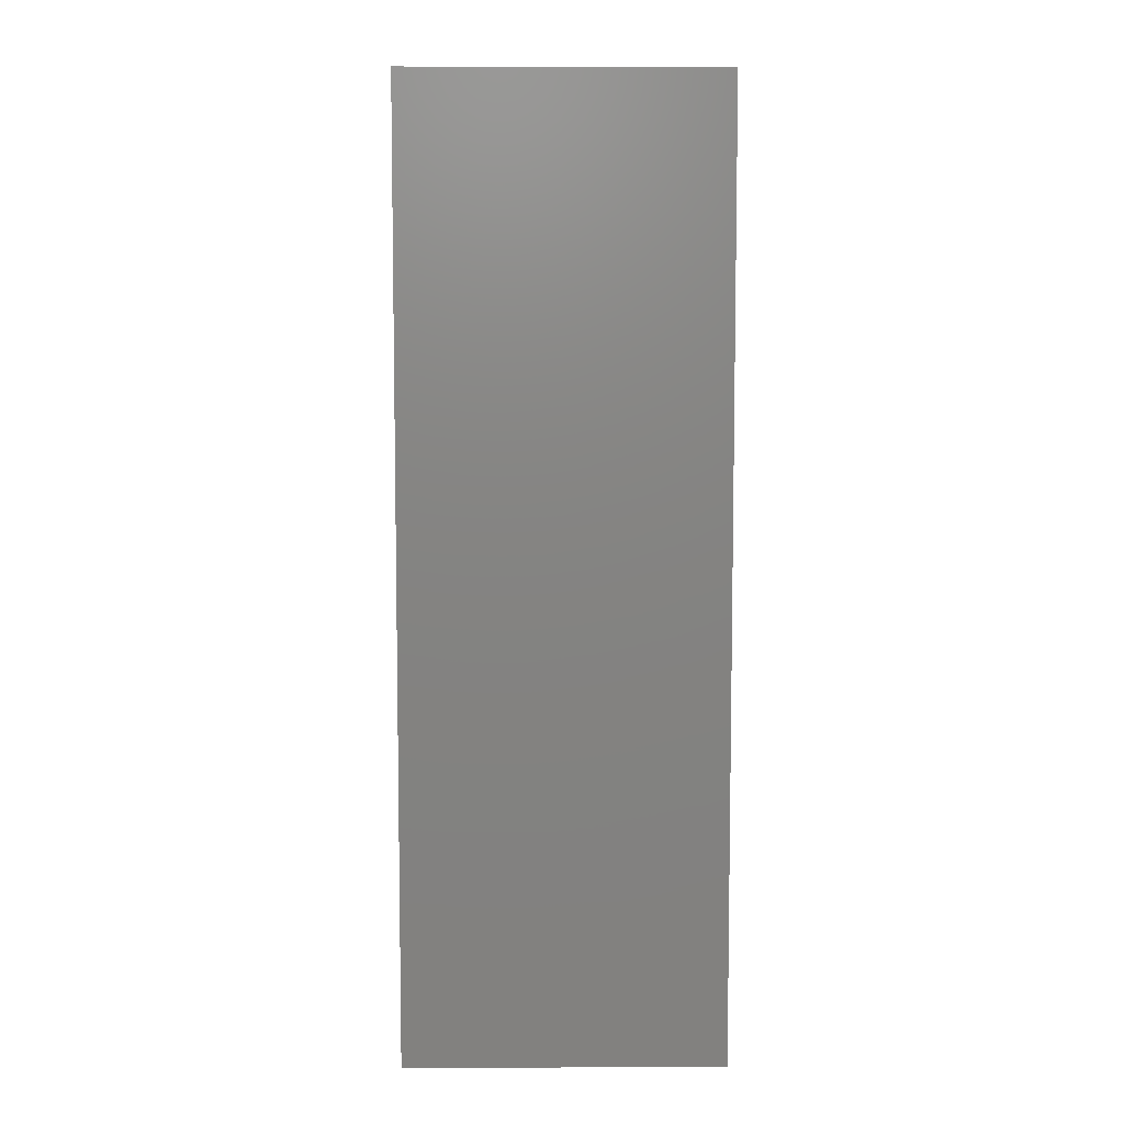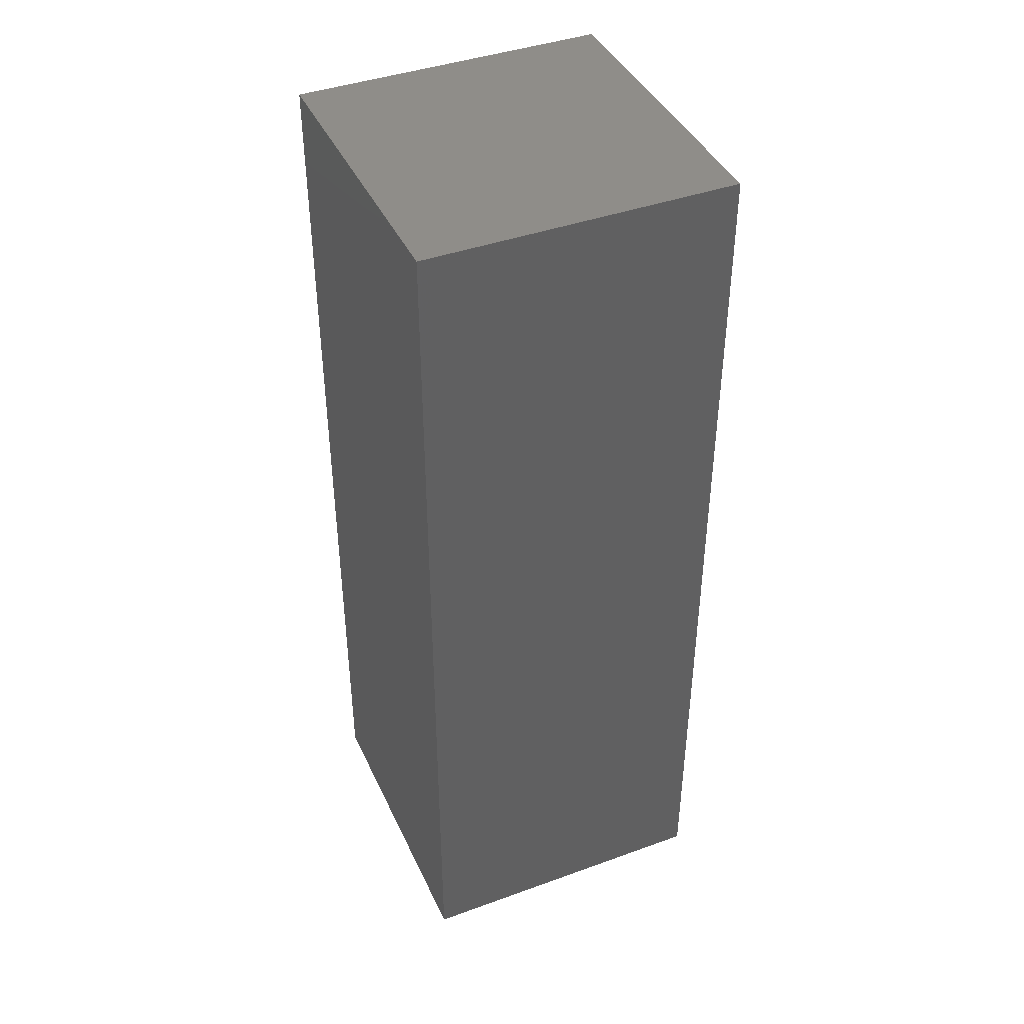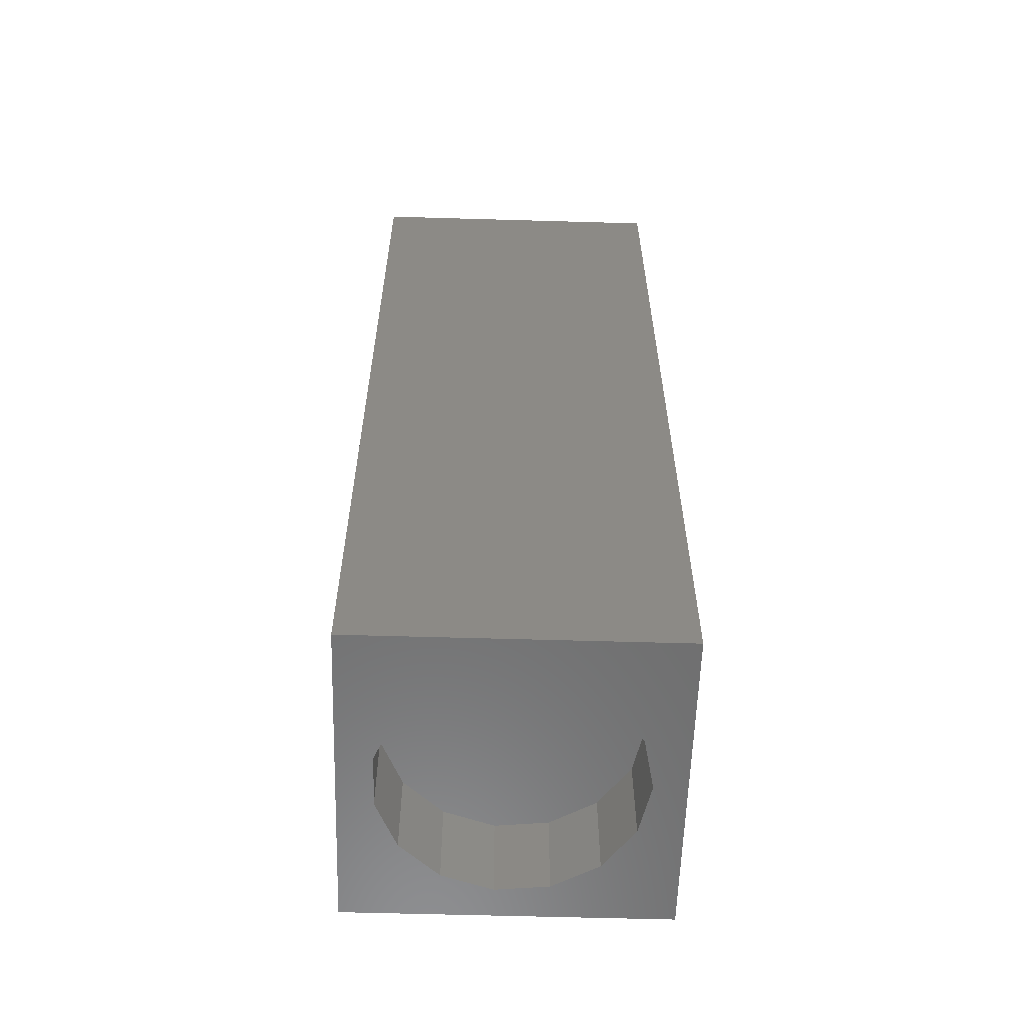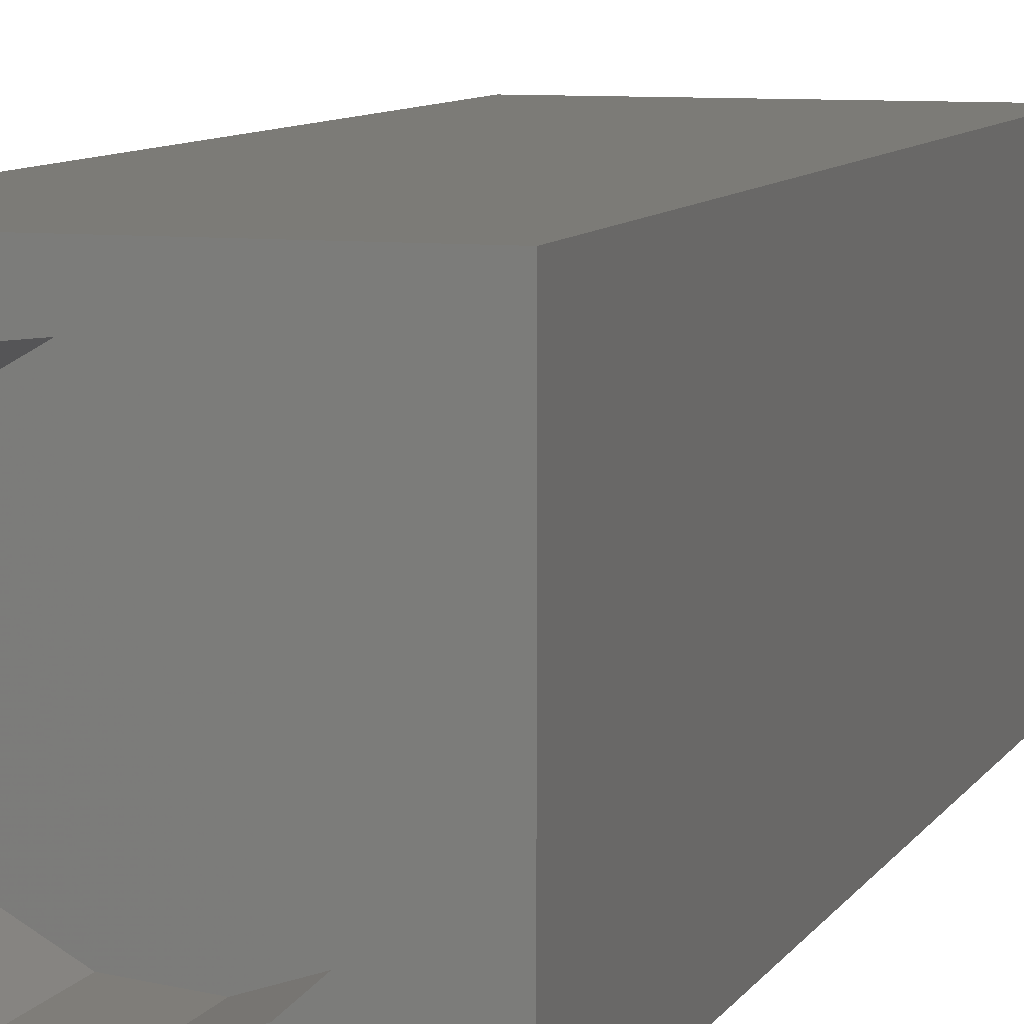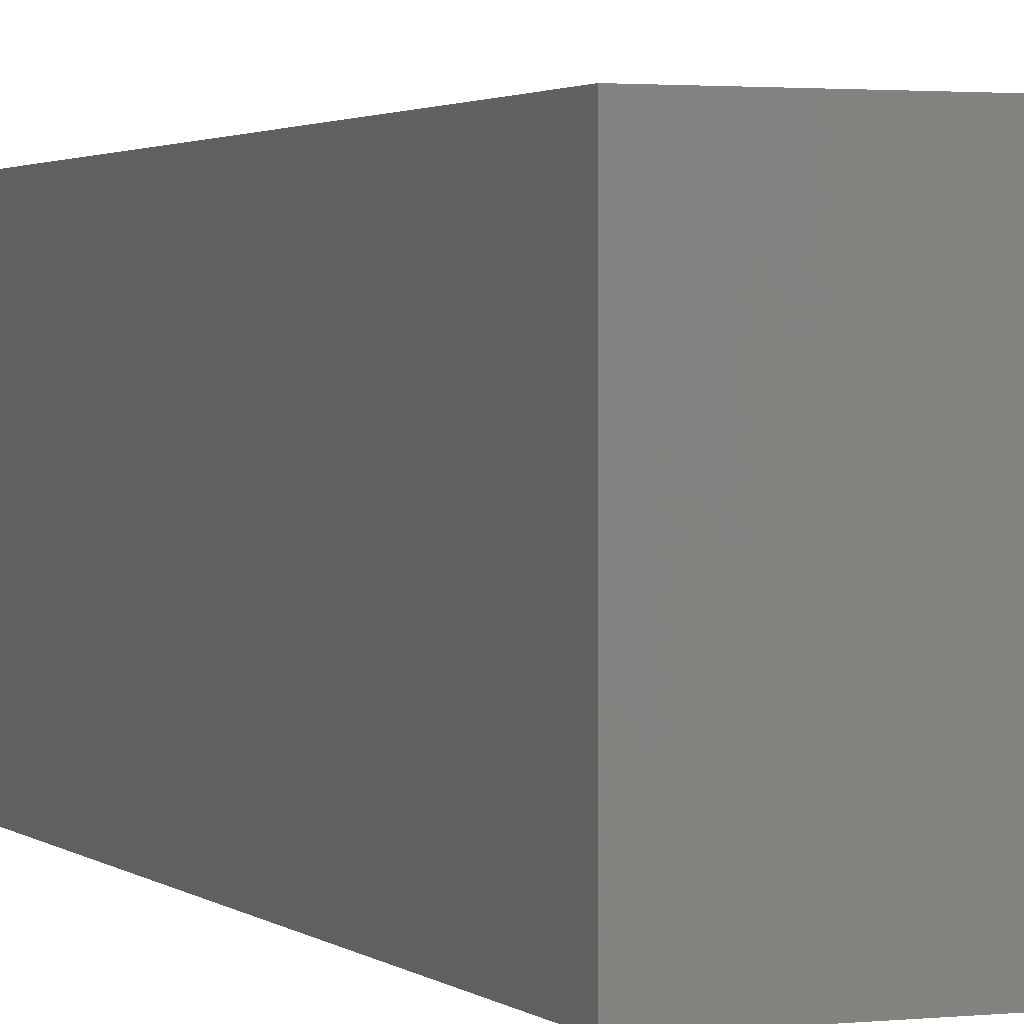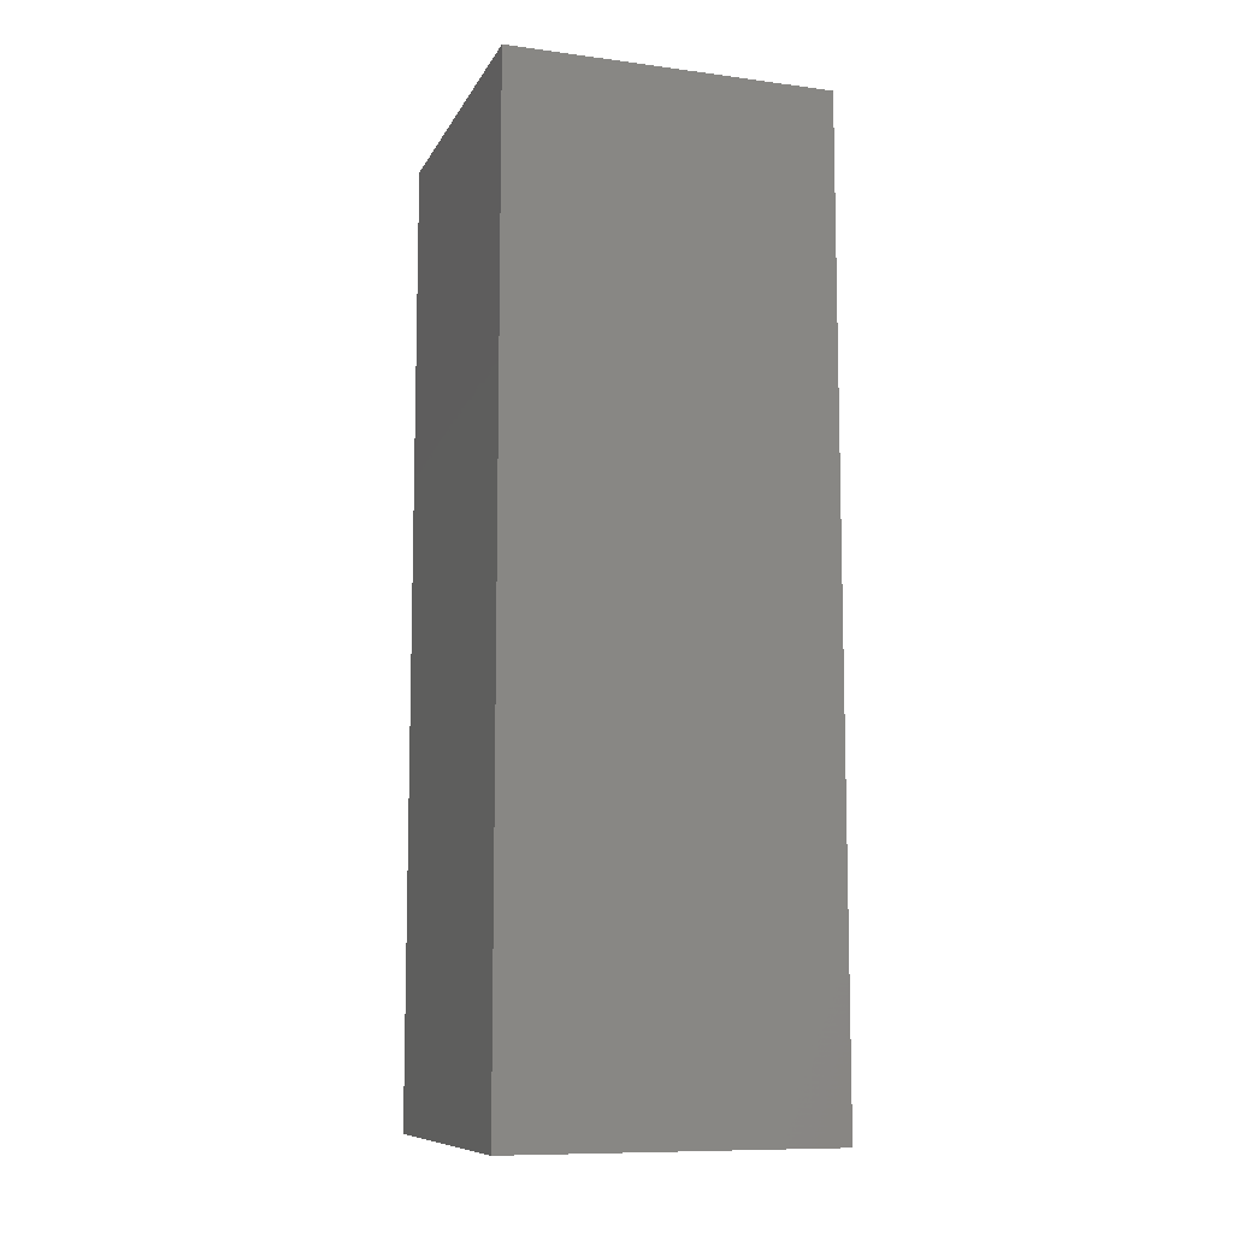
<metadata>
{"format":"stl","ext":"stl","renderer":"f3d","projection":"perspective","resolution":1024,"background":"white","views":[{"elev":7.1,"azim":89.1,"up":"+Z"},{"elev":41.8,"azim":-23.5,"up":"+Z"},{"elev":-59.1,"azim":-1.7,"up":"+Z"},{"elev":8.0,"azim":-162.5,"up":"+Y"},{"elev":1.9,"azim":-21.7,"up":"+Y"},{"elev":-10.1,"azim":-18.3,"up":"+Z"}]}
</metadata>
<code>
# stl→obj: 38 verts, 72 faces
v 5 0 15
v 5 5 0
v 5 5 15
v 5 0 0
v 0 5 15
v 0 0 15
v 4.5 2.5 0
v 4.327 1.687 0
v 3.838 1.014 0
v 3.118 0.5979 0
v 2.291 0.511 0
v 0.5437 2.084 0
v 0 0 0
v 0.5437 2.916 0
v 0.882 1.324 0
v 1.5 0.7679 0
v 4.327 3.313 0
v 3.838 3.986 0
v 3.118 4.402 0
v 2.291 4.489 0
v 0 5 0
v 1.5 4.232 0
v 0.882 3.676 0
v 0.5437 2.084 1.42
v 0.5437 2.916 1.42
v 3.838 3.986 1.42
v 4.327 3.313 1.42
v 4.5 2.5 1.42
v 3.118 4.402 1.42
v 2.291 4.489 1.42
v 3.118 0.5979 1.42
v 3.838 1.014 1.42
v 1.5 4.232 1.42
v 0.882 3.676 1.42
v 4.327 1.687 1.42
v 2.291 0.511 1.42
v 1.5 0.7679 1.42
v 0.882 1.324 1.42
f 1 2 3
f 2 1 4
f 5 1 3
f 1 5 6
f 4 7 2
f 4 8 7
f 4 9 8
f 4 10 9
f 4 11 10
f 12 13 14
f 15 13 12
f 16 13 15
f 11 13 16
f 13 11 4
f 17 2 7
f 18 2 17
f 19 2 18
f 20 2 19
f 20 21 2
f 22 21 20
f 23 21 22
f 14 21 23
f 21 14 13
f 13 5 21
f 5 13 6
f 2 5 3
f 5 2 21
f 13 1 6
f 1 13 4
f 24 14 25
f 14 24 12
f 17 26 18
f 26 17 27
f 7 27 17
f 27 7 28
f 19 26 29
f 26 19 18
f 20 29 30
f 29 20 19
f 9 31 32
f 31 9 10
f 23 33 34
f 33 23 22
f 25 23 34
f 23 25 14
f 9 35 8
f 35 9 32
f 8 28 7
f 28 8 35
f 22 30 33
f 30 22 20
f 10 36 31
f 36 10 11
f 35 27 28
f 32 27 35
f 32 26 27
f 31 26 32
f 31 29 26
f 36 29 31
f 36 30 29
f 37 30 36
f 37 33 30
f 38 33 37
f 38 34 33
f 24 34 38
f 34 24 25
f 16 38 37
f 38 16 15
f 38 12 24
f 12 38 15
f 11 37 36
f 37 11 16

</code>
